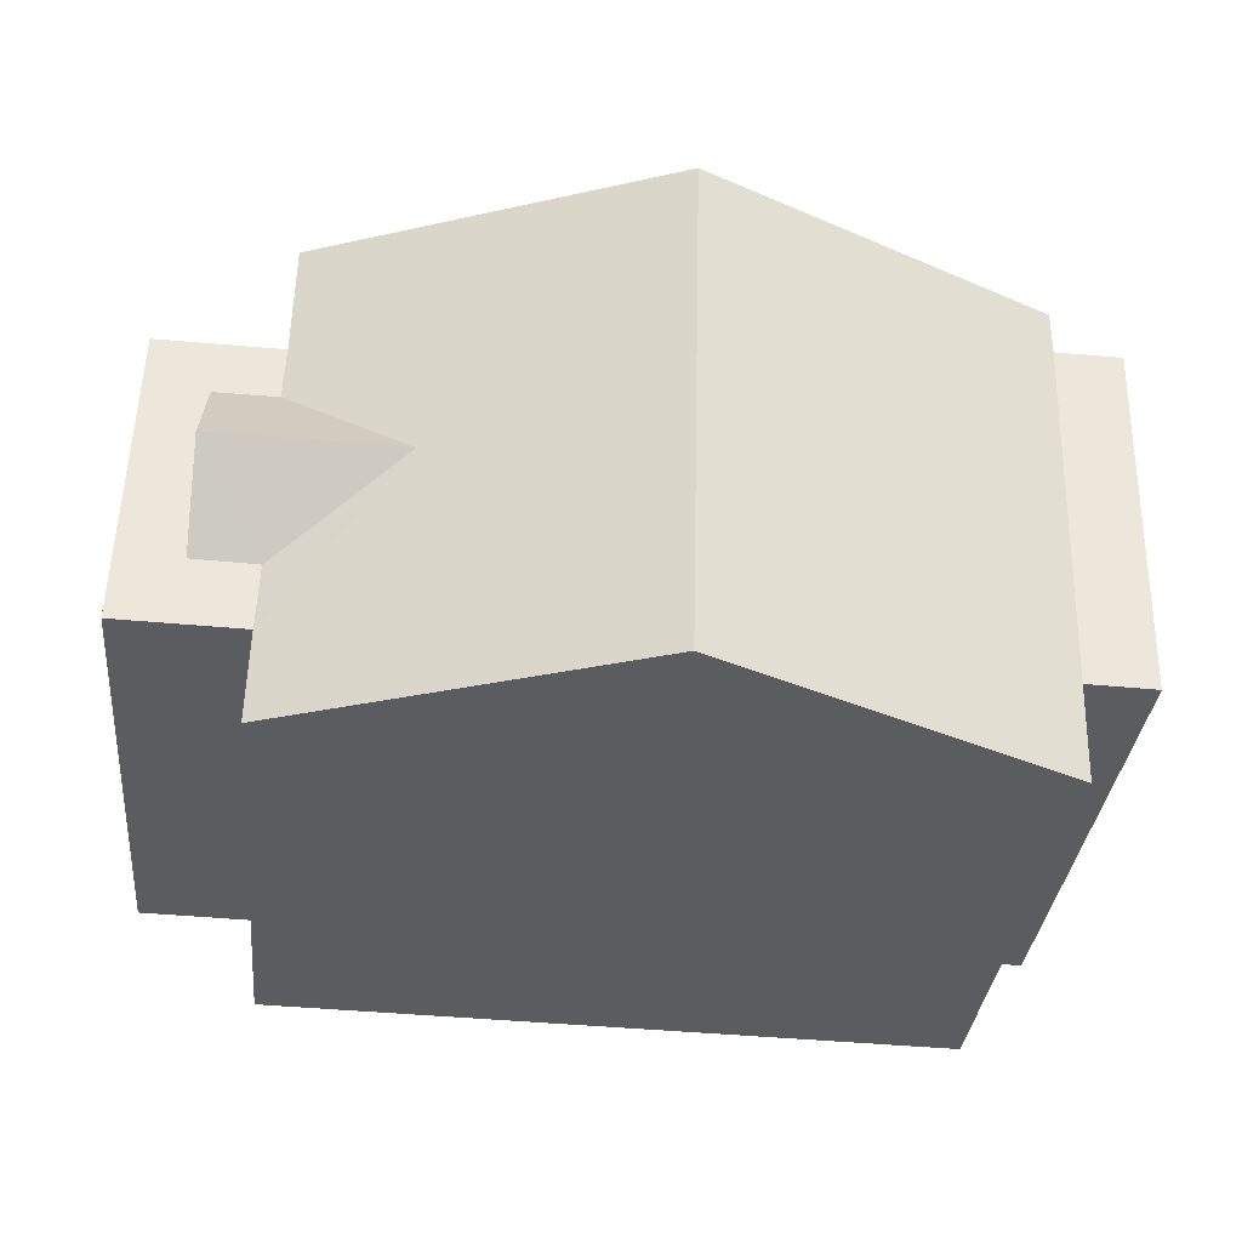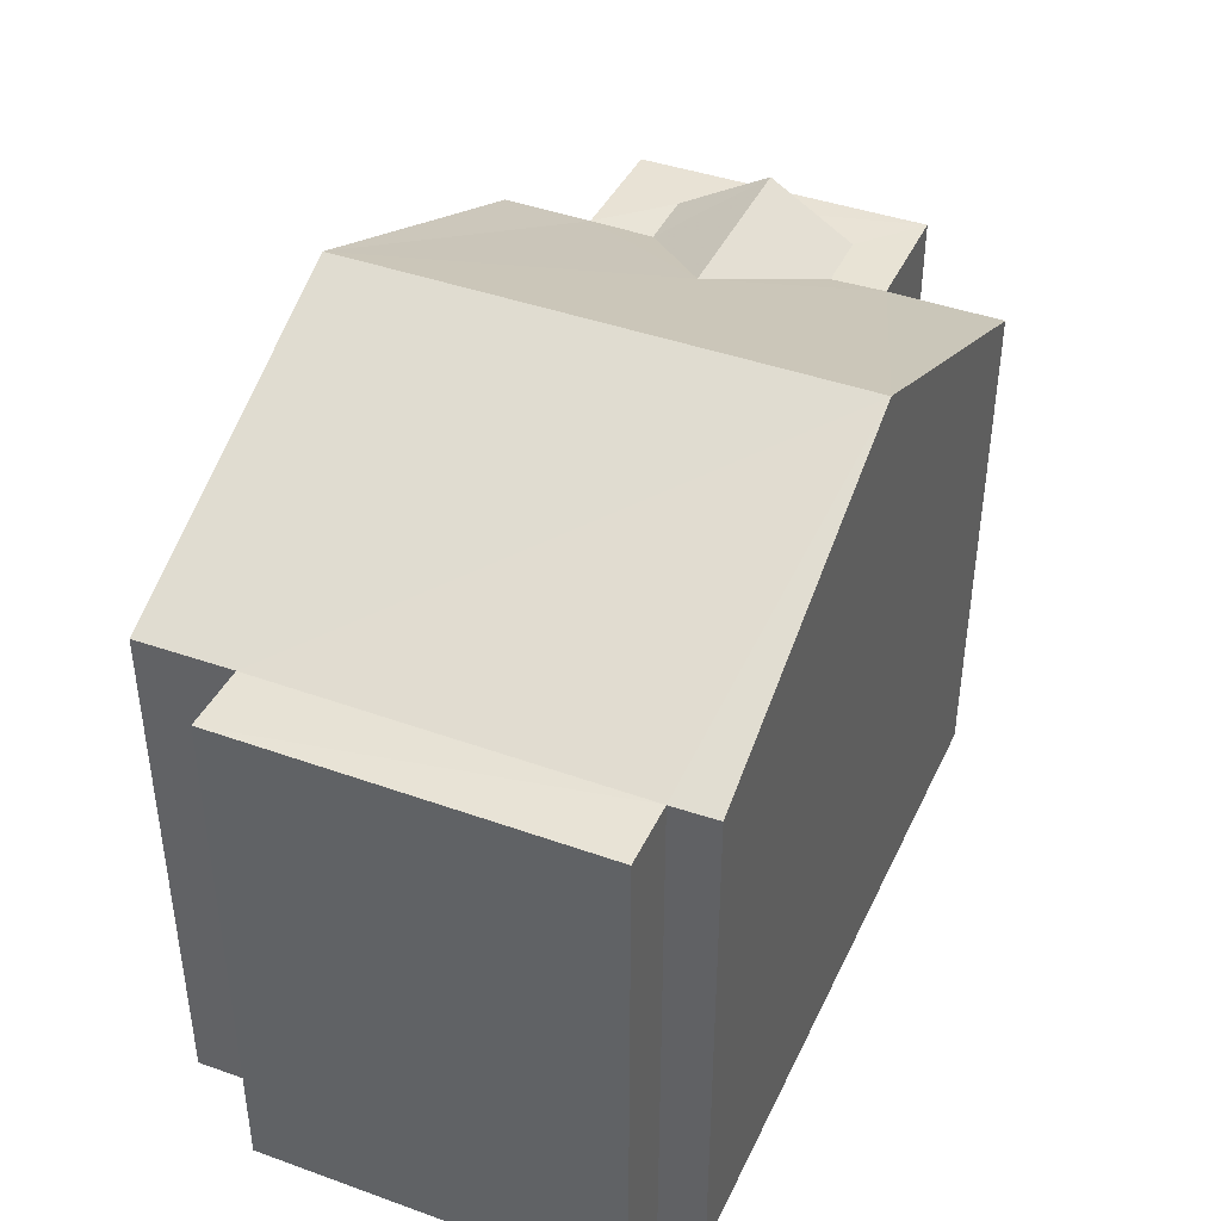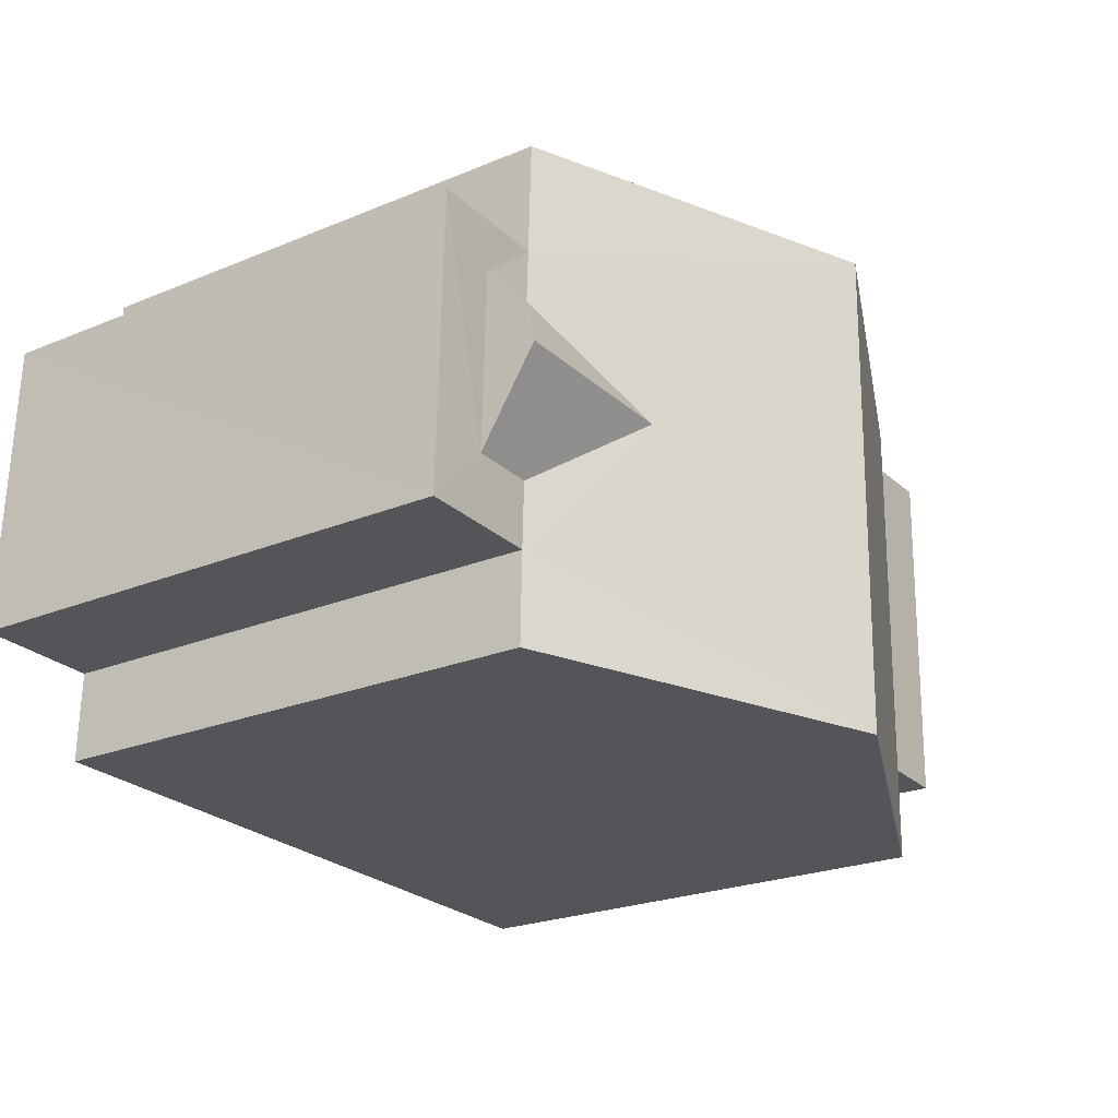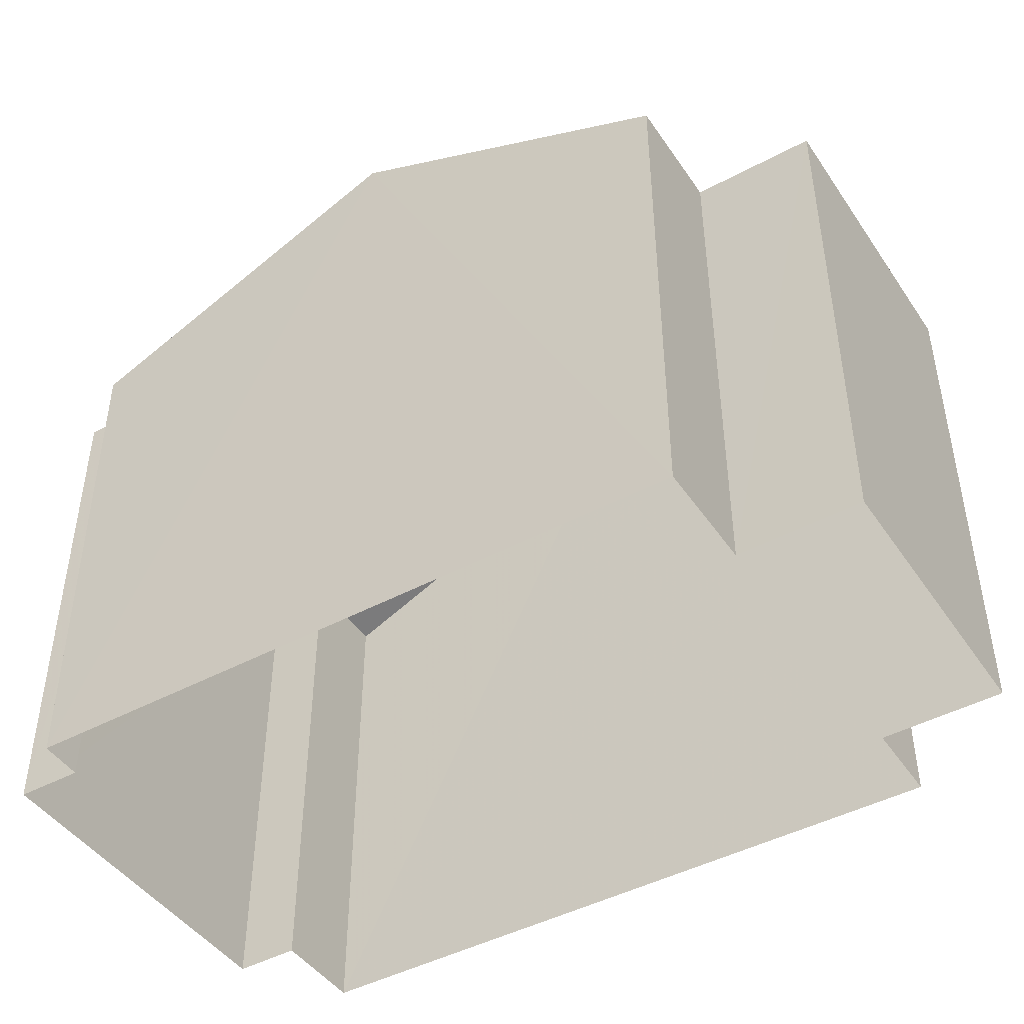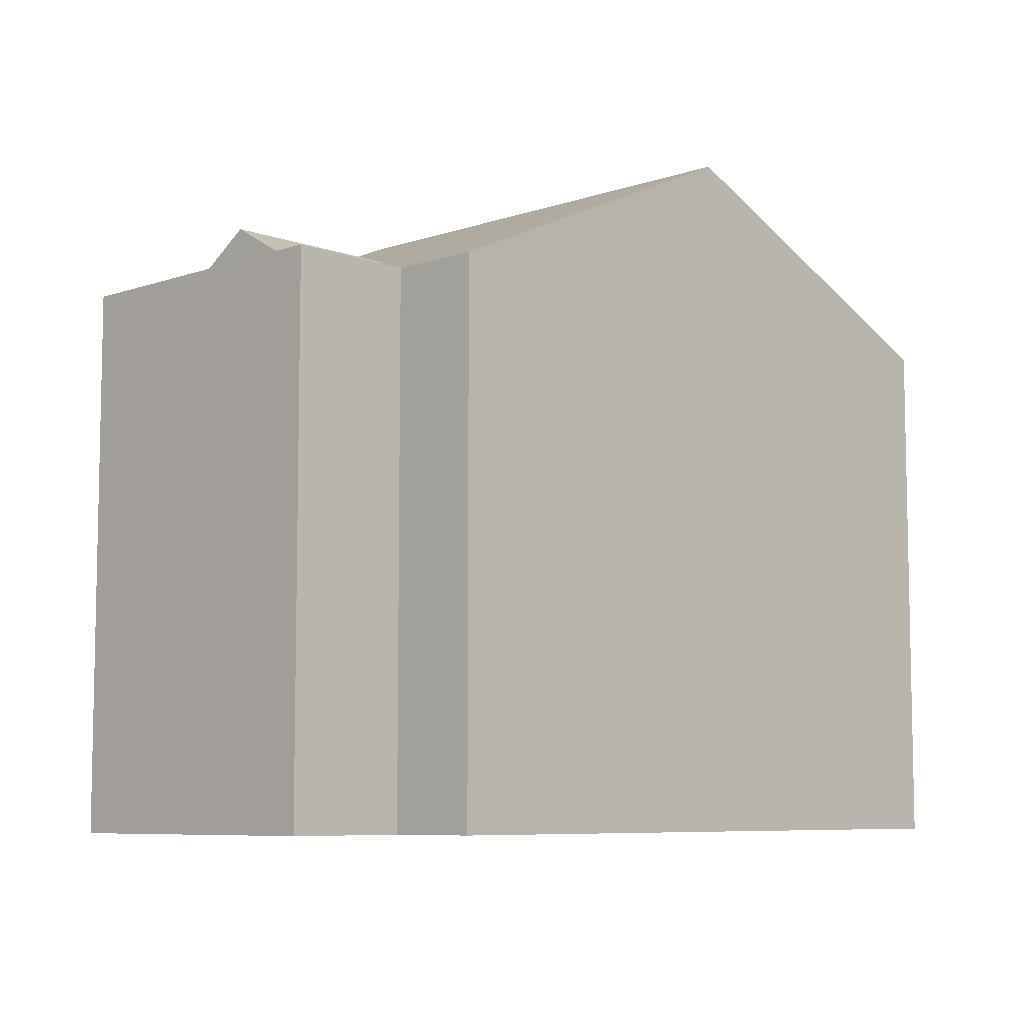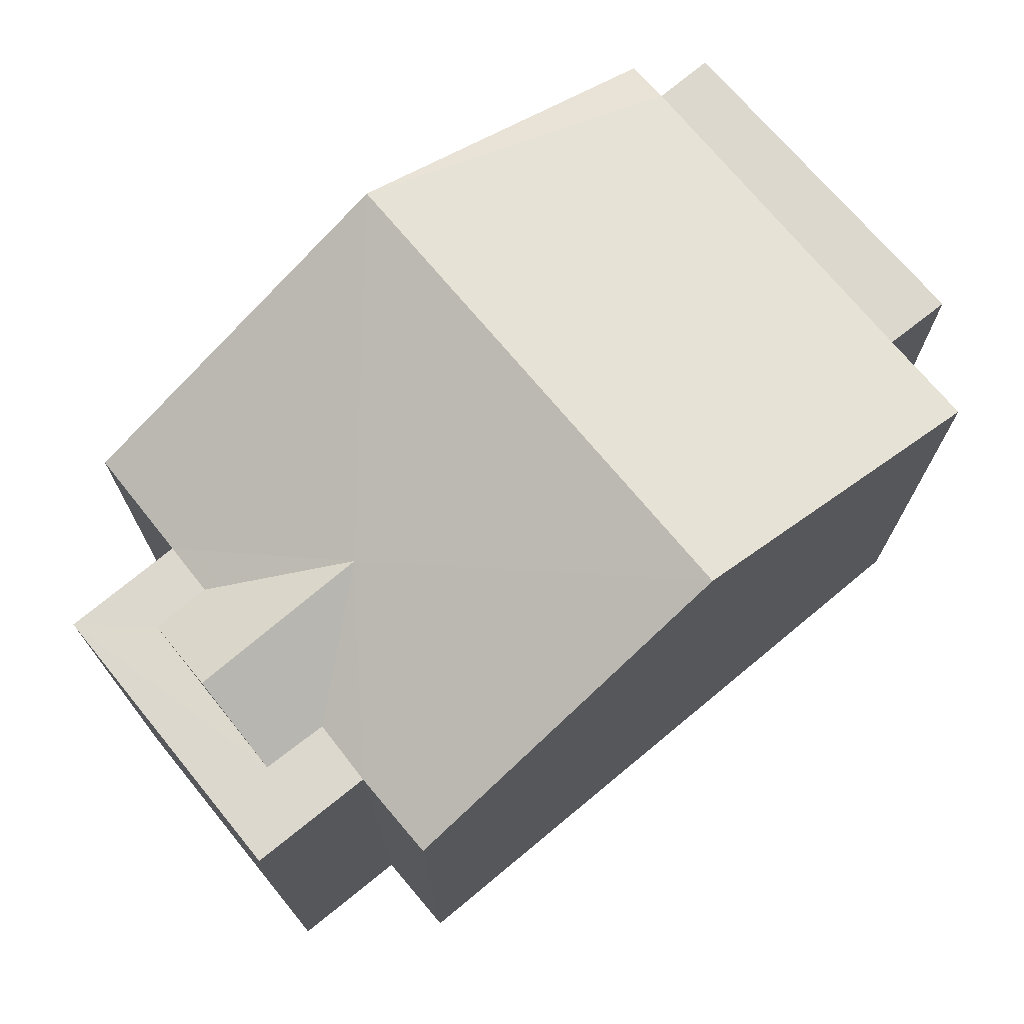
<metadata>
{"format":"obj","ext":"obj","renderer":"f3d","projection":"perspective","resolution":1024,"background":"white","views":[{"elev":-33.8,"azim":-5.5,"up":"+Y"},{"elev":41.3,"azim":112.2,"up":"+Z"},{"elev":-23.5,"azim":-55.1,"up":"+Y"},{"elev":-44.9,"azim":-149.4,"up":"+Z"},{"elev":-7.4,"azim":-47.5,"up":"+Z"},{"elev":72.1,"azim":-41.1,"up":"+Z"}]}
</metadata>
<code>
v -3.729e+05 -1.049e+05 25.58
v -3.729e+05 -1.049e+05 25.58
v -3.729e+05 -1.049e+05 25.58
v -3.729e+05 -1.049e+05 25.58
v -3.729e+05 -1.049e+05 25.58
v -3.729e+05 -1.049e+05 25.58
v -3.729e+05 -1.049e+05 25.58
v -3.729e+05 -1.049e+05 25.58
v -3.729e+05 -1.049e+05 25.58
v -3.729e+05 -1.049e+05 25.58
v -3.729e+05 -1.049e+05 25.58
v -3.729e+05 -1.049e+05 25.58
v -3.729e+05 -1.049e+05 32.37
v -3.729e+05 -1.049e+05 34.34
v -3.729e+05 -1.049e+05 32.37
v -3.729e+05 -1.049e+05 32.37
v -3.729e+05 -1.049e+05 34.34
v -3.729e+05 -1.049e+05 32.37
v -3.729e+05 -1.049e+05 32.37
v -3.729e+05 -1.049e+05 32.37
v -3.729e+05 -1.049e+05 33.07
v -3.729e+05 -1.049e+05 32.37
v -3.729e+05 -1.049e+05 32.37
v -3.729e+05 -1.049e+05 33.07
v -3.729e+05 -1.049e+05 32.37
v -3.729e+05 -1.049e+05 32.37
v -3.729e+05 -1.049e+05 32.37
v -3.729e+05 -1.049e+05 32.37
v -3.729e+05 -1.049e+05 32.37
v -3.729e+05 -1.049e+05 32.37
v -3.729e+05 -1.049e+05 32.37
v -3.729e+05 -1.049e+05 32.37
f 1 2 3
f 3 2 4
f 5 6 4
f 2 7 8
f 9 10 11
f 5 4 10
f 12 2 8
f 11 10 12
f 4 2 12
f 10 4 12
f 13 14 15
f 15 14 16
f 16 17 18
f 16 14 17
f 15 19 20
f 15 16 19
f 21 22 23
f 24 21 23
f 25 26 22
f 22 26 27
f 28 25 29
f 22 27 23
f 28 29 30
f 29 25 22
f 30 29 21
f 24 30 21
f 31 17 27
f 23 27 24
f 24 17 14
f 28 30 24
f 28 14 32
f 27 17 24
f 28 24 14
f 13 1 14
f 1 3 14
f 3 32 14
f 10 27 26
f 5 10 26
f 28 32 3
f 4 28 3
f 16 12 8
f 19 16 8
f 15 1 13
f 15 2 1
f 19 8 7
f 20 19 7
f 10 9 31
f 27 10 31
f 21 29 22
f 12 18 11
f 12 16 18
f 7 15 20
f 7 2 15
f 26 6 5
f 26 25 6
f 31 9 17
f 9 11 17
f 11 18 17
f 25 4 6
f 25 28 4

</code>
